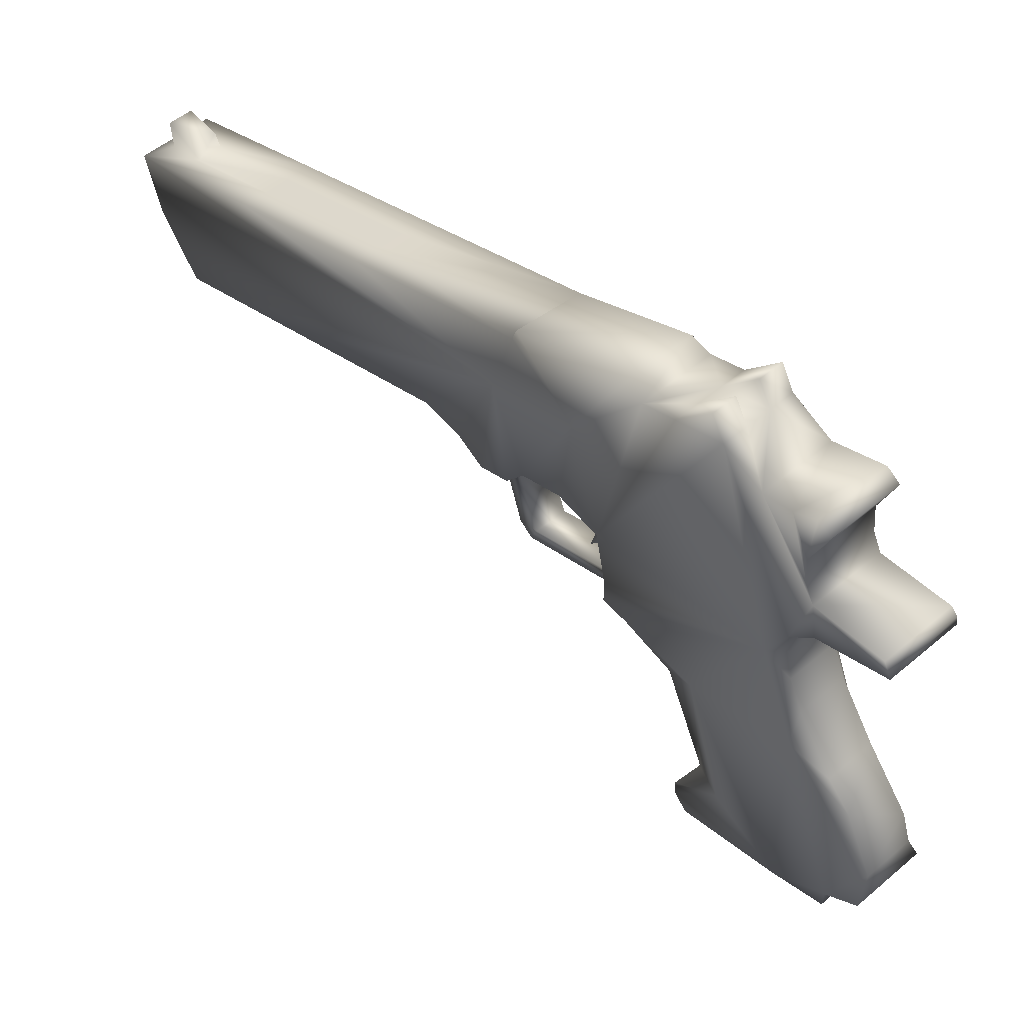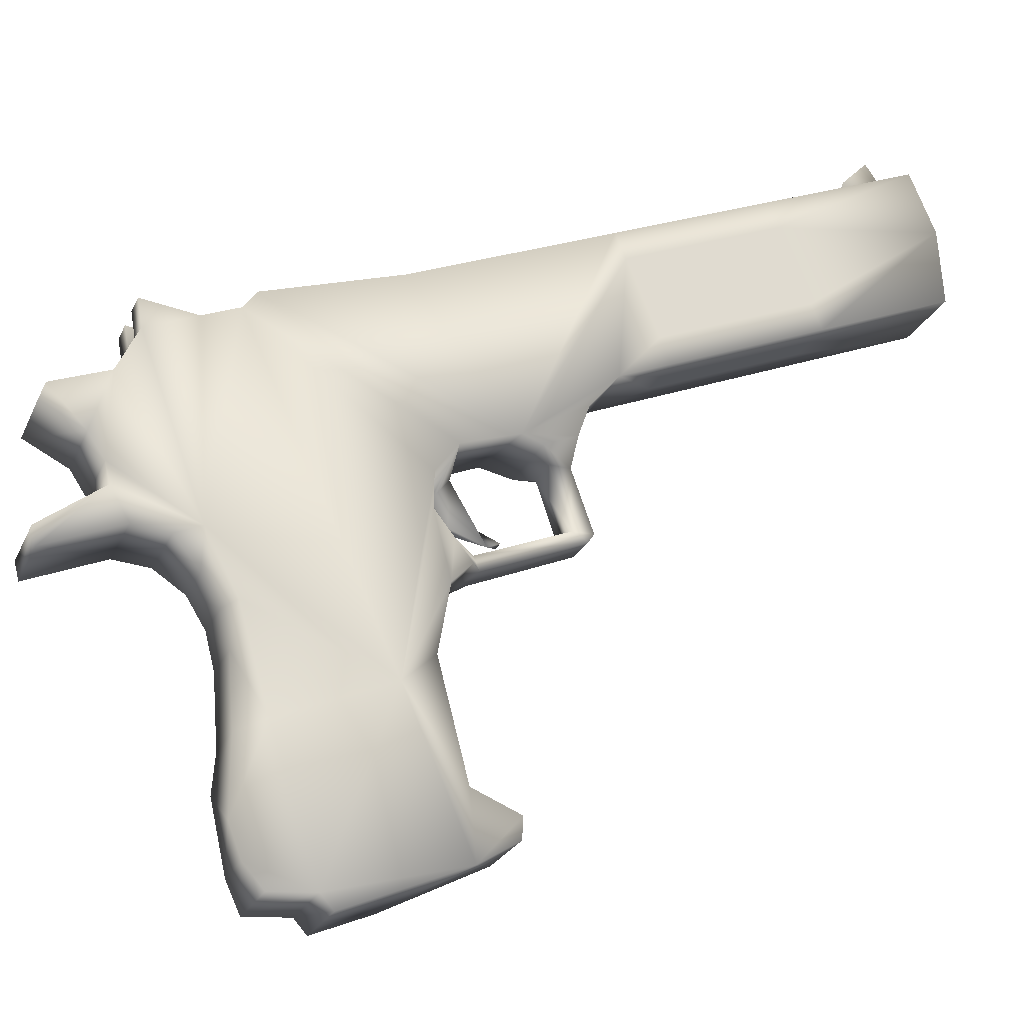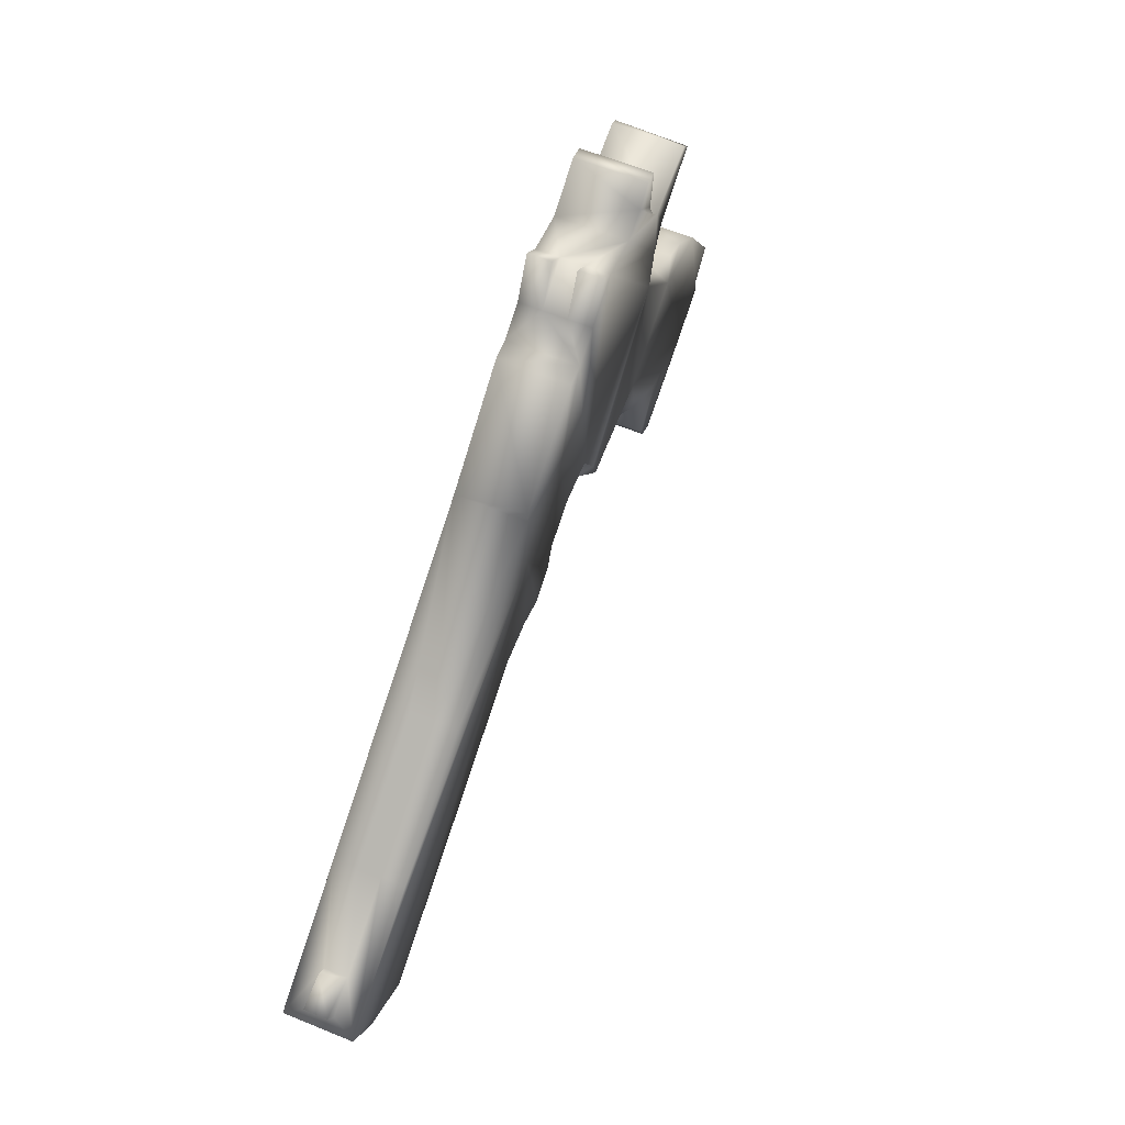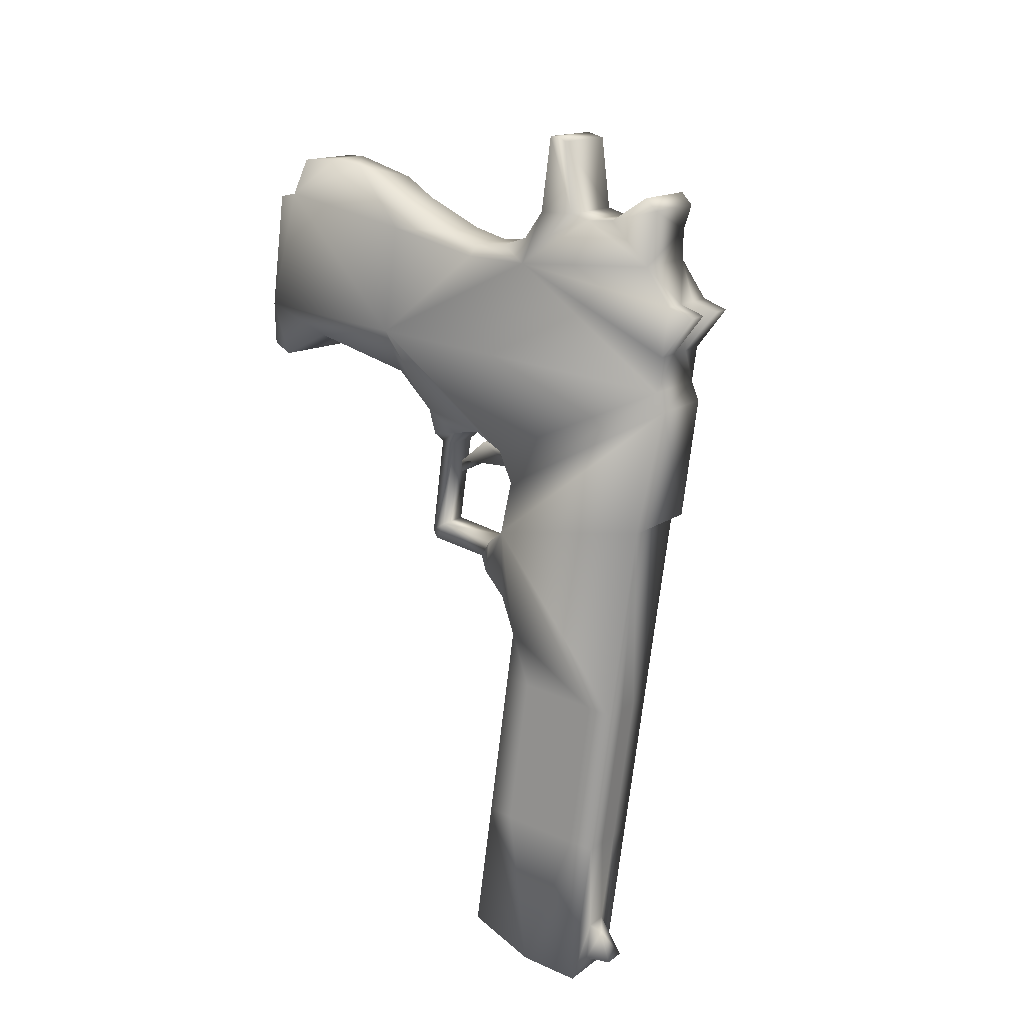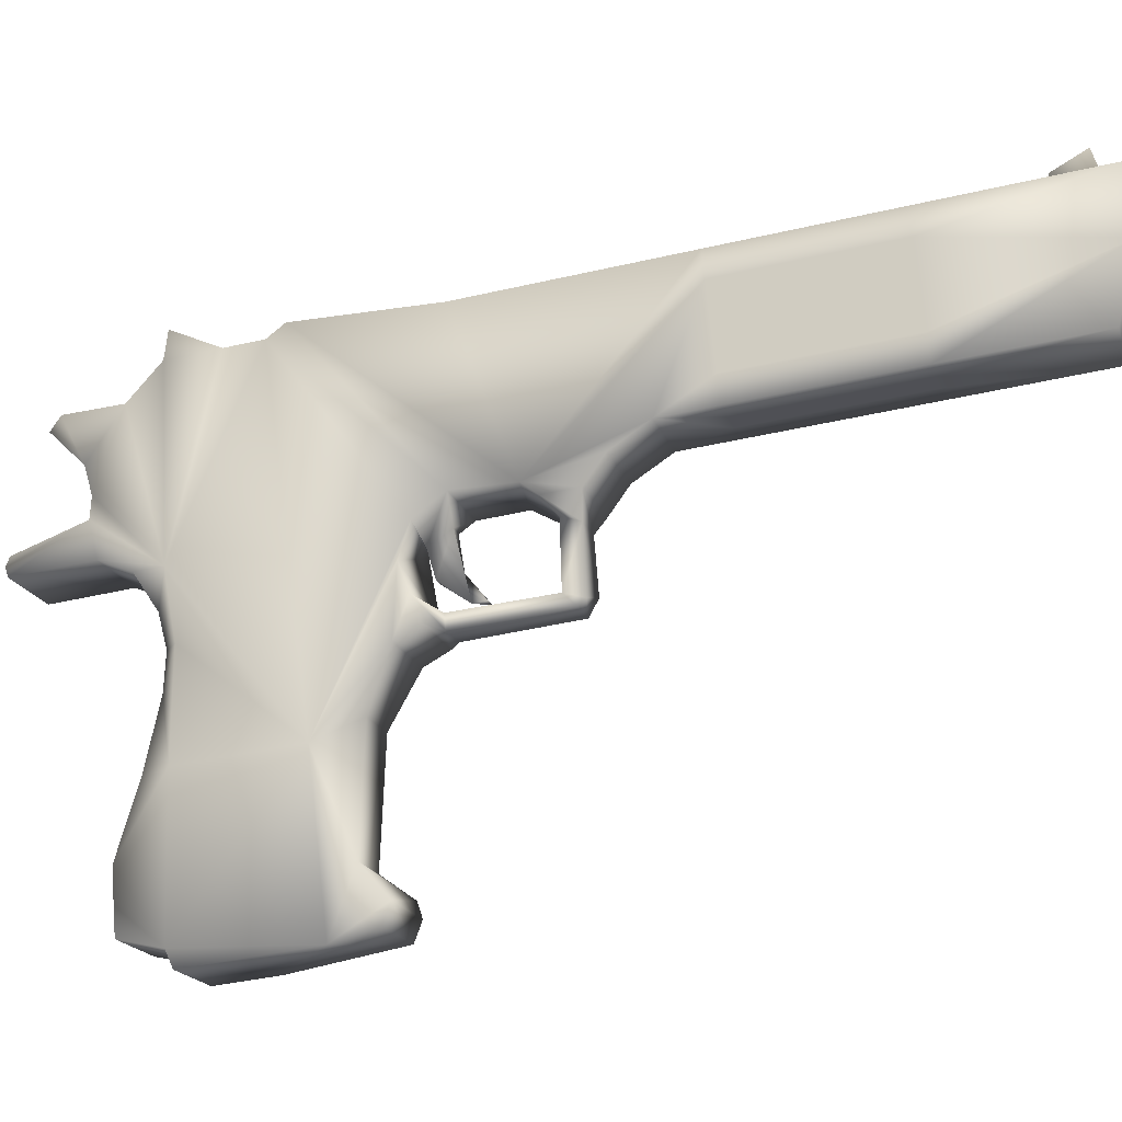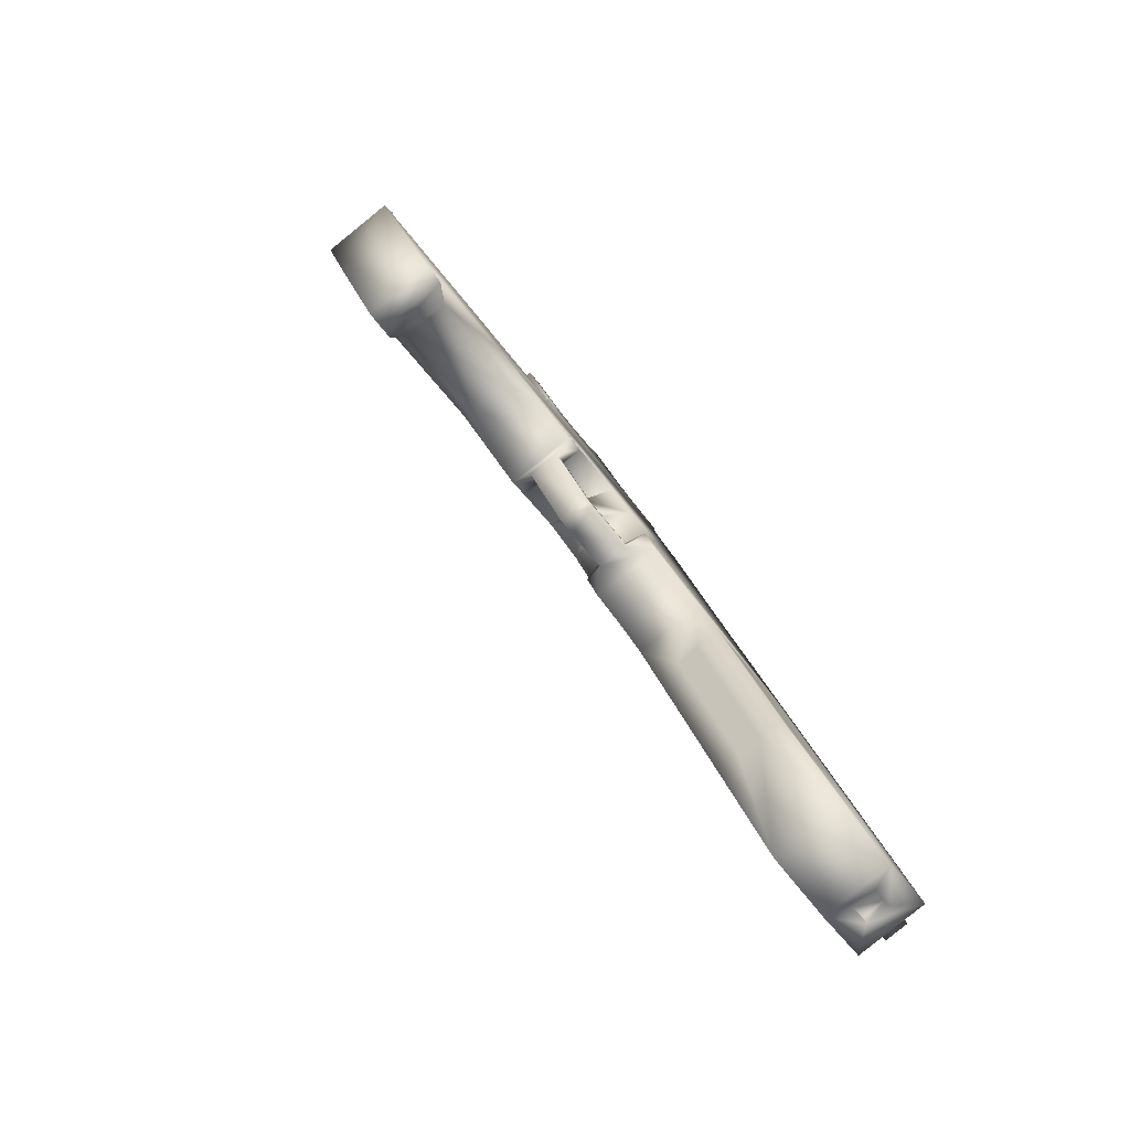
<metadata>
{"format":"obj","ext":"obj","renderer":"f3d","projection":"perspective","resolution":1024,"background":"white","views":[{"elev":13.5,"azim":123.9,"up":"+Z"},{"elev":1.9,"azim":-132.0,"up":"+Z"},{"elev":8.1,"azim":39.3,"up":"+Y"},{"elev":36.4,"azim":-29.2,"up":"+Y"},{"elev":7.2,"azim":-92.7,"up":"+Z"},{"elev":-53.6,"azim":-118.9,"up":"+Y"}]}
</metadata>
<code>
g default
v -1.853 4.414 0.9331
v -1.779 4.698 0.872
v -1.802 4.695 0.8285
v -1.875 4.41 0.8896
v -1.767 4.659 0.7028
v -1.841 4.374 0.7638
v -1.88 4.389 0.7832
v -1.807 4.673 0.7221
v -1.728 4.392 0.9812
v -1.655 4.677 0.9202
v -1.694 4.691 0.9396
v -1.768 4.406 1.001
v -1.936 4.124 0.9773
v -1.865 4.114 0.7971
v -1.777 4.205 1.021
v -1.822 4.781 0.7215
v -1.639 5.072 0.8803
v -1.615 4.662 0.9008
v -1.689 4.377 0.9619
v -1.596 4.94 0.7324
v -1.801 4.36 0.7444
v -1.727 4.645 0.6834
v -1.808 4.421 1.02
v -1.734 4.705 0.9589
v -1.757 4.702 0.9155
v -1.83 4.417 0.9766
v -1.847 4.688 0.7415
v -1.92 4.403 0.8026
v -1.898 4.407 0.8461
v -1.824 4.691 0.785
v -1.882 4.133 1.082
v -1.799 4.97 0.6297
v -1.984 4.157 0.8553
v -1.816 4.22 1.041
v -1.763 4.089 1.024
v -1.703 4.738 0.6634
v -1.52 5.029 0.8222
v -1.67 4.948 0.575
v -1.552 5.114 0.6928
v -1.667 5.432 0.2207
v -1.72 5.231 0.2639
v -1.855 5.312 -0.07304
v -1.814 5.473 0.2246
v -1.929 5.472 -0.01142
v -1.866 5.271 0.2677
v -1.57 5.341 0.8228
v -1.676 5.487 0.4961
v -1.411 5.454 0.7313
v -1.651 5.099 0.502
v -1.588 5.427 0.3865
v -1.83 5.219 0.04659
v -1.939 5.201 0.1127
v -2.002 5.243 0.01047
v -1.569 5.31 0.8476
v -1.649 5.03 0.5572
v -1.769 5.073 0.6153
v -1.53 5.497 0.7894
v -1.54 5.553 0.7252
v -1.545 5.491 0.4278
v -1.421 5.51 0.667
v -1.485 5.56 0.4997
v -1.735 5.468 0.3904
v -1.825 5.554 0.08629
v -1.896 5.124 -0.01903
v -1.752 5.059 0.4166
v -1.806 5.078 0.4427
v -1.85 4.911 0.4768
v -1.699 5.083 0.4148
v -1.851 5.189 0.3011
v -1.774 5.161 0.2634
v -1.865 4.891 0.46
v -1.818 5.076 0.4194
v -1.765 5.056 0.3933
v -1.49 5.482 0.77
v -1.507 5.045 0.8378
v -1.45 5.267 0.7895
v -1.791 5.144 0.517
v -1.77 5.125 0.5737
v -1.737 5.486 0.3171
v -1.702 5.486 0.1655
v -1.782 5.515 0.2045
v -1.679 5.496 0.4281
v -1.664 5.534 0.486
v -1.76 4.861 0.5479
v -1.814 4.88 0.574
v -1.804 4.855 0.4622
v -1.745 4.893 0.5543
v -1.799 4.912 0.5804
v -1.817 4.081 0.9192
v -1.563 5.614 0.6347
v -1.47 5.557 0.5334
v -1.589 5.601 0.5913
v -1.518 5.547 0.4425
v -1.588 5.724 0.5007
v -1.604 5.604 0.5569
v -1.637 5.59 0.5006
v -1.602 5.726 0.471
v -1.9 5.544 -0.005068
v -1.781 5.501 -0.06319
v -1.722 5.511 0.1051
v -1.773 5.522 -0.007105
v -1.861 5.173 0.07502
v -2.015 5.167 0.0391
v -1.824 4.1 1.001
v -1.864 4.115 1.021
v -1.4 5.627 0.6229
v -1.444 5.57 0.5765
v -1.513 5.391 0.7895
v -1.553 5.406 0.8089
v -1.822 4.846 0.6747
v -1.833 4.882 0.6257
v -1.714 4.839 0.5676
v -1.47 5.475 0.8154
v -1.434 5.363 0.7508
v -1.722 5.109 0.3495
v -1.841 5.152 0.4076
v -1.796 4.892 0.4507
v -1.865 4.877 0.4716
v -1.812 4.871 0.4339
v -1.733 5.063 0.5565
v -1.713 5.095 0.5177
v -1.698 4.899 0.5547
v -1.469 5.681 0.4426
v -1.483 5.683 0.4128
v -1.81 5.429 -0.06955
v -1.794 4.133 1.039
v -1.886 4.111 0.9788
v -1.843 5.11 0.4344
v -1.724 5.067 0.3762
v -1.819 5.126 0.4729
v -1.885 5.111 0.01445
v -2.004 5.154 0.07257
v -1.657 5.457 0.2781
v -1.834 4.147 1.058
v -1.87 5.119 0.03772
v -1.41 5.563 0.65
v -1.947 5.459 -0.03728
v -1.45 5.468 0.7507
v -1.474 5.377 0.7702
v -1.431 5.461 0.7961
v -1.846 4.097 0.9595
v -1.817 4.942 0.6128
v -1.391 5.446 0.7767
v -1.451 5.298 0.7647
v -1.514 5.653 0.7061
v -1.828 5.416 -0.0954
v -1.713 5.056 0.547
v -1.744 5.047 0.4908
v -1.732 5.102 0.5272
v -1.758 5.089 0.4839
v -1.792 5.038 0.4534
v -1.82 4.115 0.998
v -1.86 4.13 1.017
v -1.599 5.467 0.389
v -1.63 5.453 0.3371
v -1.71 5.482 0.3761
v -1.52 5.67 0.681
v -1.853 5.551 0.03192
v -1.768 4.147 1.083
v -1.807 4.161 1.102
v -1.804 4.218 1.066
v -1.739 5.082 0.4744
v -1.778 5.008 0.4496
v -1.593 5.731 0.4854
v -1.703 4.803 0.6166
v -1.51 5.49 0.8348
v -1.797 5.015 0.4591
v -1.395 5.61 0.648
g Pistola1
f 1 2 3
f 3 4 1
f 5 6 7
f 7 8 5
f 9 10 11
f 11 12 9
f 13 1 4
f 14 7 6
f 15 9 12
f 16 3 2
f 16 5 8
f 17 11 10
f 18 19 20
f 21 22 20
f 23 24 25
f 25 26 23
f 26 25 2
f 2 1 26
f 27 28 29
f 29 30 27
f 30 29 4
f 4 3 30
f 13 29 28
f 13 4 29
f 31 23 26
f 13 26 1
f 32 25 24
f 16 2 25
f 16 27 30
f 16 30 3
f 22 21 6
f 6 5 22
f 28 27 8
f 8 7 28
f 19 18 10
f 10 9 19
f 24 23 12
f 12 11 24
f 14 6 21
f 33 28 7
f 34 12 23
f 35 19 9
f 16 8 27
f 36 22 5
f 37 10 18
f 17 24 11
f 22 36 20
f 37 18 20
f 24 17 32
f 38 39 20
f 20 14 21
f 35 20 19
f 40 41 42
f 43 44 45
f 45 46 47
f 48 49 50
f 42 41 51
f 52 45 53
f 37 20 39
f 54 32 17
f 38 55 39
f 54 56 32
f 47 57 58
f 48 59 60
f 61 60 59
f 45 47 62
f 20 35 14
f 26 13 31
f 63 44 43
f 42 64 53
f 65 66 67
f 68 50 49
f 69 52 70
f 71 72 73
f 58 57 74
f 54 75 76
f 77 68 49
f 45 78 46
f 79 80 81
f 82 83 59
f 84 85 86
f 38 32 56
f 5 16 36
f 87 67 88
f 10 37 17
f 54 17 75
f 23 31 34
f 14 35 89
f 90 91 92
f 93 59 83
f 94 95 61
f 96 97 93
f 44 98 99
f 100 101 63
f 70 52 102
f 53 64 103
f 49 78 77
f 56 55 38
f 104 35 31
f 105 31 13
f 74 60 58
f 106 107 90
f 7 14 33
f 14 89 13
f 46 108 109
f 47 46 109
f 110 111 112
f 25 32 16
f 113 108 74
f 49 48 114
f 115 41 50
f 70 115 116
f 67 87 117
f 85 118 86
f 73 119 71
f 67 117 65
f 55 56 120
f 78 49 121
f 84 112 111
f 20 112 122
f 61 123 94
f 93 97 124
f 101 40 125
f 99 125 44
f 15 126 35
f 9 15 35
f 35 104 89
f 127 105 13
f 72 128 129
f 68 130 66
f 64 131 132
f 42 131 64
f 40 101 100
f 80 79 133
f 134 34 31
f 134 31 35
f 52 132 135
f 53 132 52
f 97 96 95
f 92 47 58
f 116 69 70
f 45 77 78
f 60 136 58
f 136 60 91
f 44 53 45
f 53 137 42
f 60 138 48
f 139 140 138
f 89 127 13
f 104 141 89
f 142 122 87
f 122 112 84
f 87 88 142
f 110 32 111
f 114 143 139
f 108 46 144
f 42 51 131
f 135 102 52
f 13 33 14
f 28 33 13
f 90 92 58
f 145 58 136
f 146 42 137
f 42 125 40
f 121 147 148
f 147 121 49
f 149 120 56
f 150 151 120
f 31 105 104
f 141 152 153
f 129 73 72
f 66 65 68
f 59 93 61
f 93 124 61
f 154 155 156
f 59 48 50
f 130 128 72
f 77 45 116
f 43 79 81
f 156 62 47
f 90 157 106
f 58 145 90
f 63 101 158
f 44 63 158
f 15 159 126
f 134 160 161
f 113 74 57
f 108 113 109
f 49 55 147
f 55 49 39
f 117 119 73
f 119 86 118
f 151 162 163
f 148 120 151
f 71 67 66
f 85 67 118
f 37 39 75
f 75 17 37
f 97 95 164
f 97 164 124
f 148 162 121
f 120 149 150
f 159 15 161
f 12 34 15
f 46 78 56
f 56 78 149
f 50 155 154
f 40 80 133
f 112 165 110
f 112 20 165
f 89 141 127
f 153 127 141
f 57 47 109
f 166 109 113
f 41 70 102
f 41 115 70
f 45 52 69
f 45 69 116
f 111 85 84
f 111 142 85
f 114 144 49
f 144 114 139
f 47 83 82
f 47 95 96
f 86 119 117
f 86 117 87
f 86 87 84
f 84 87 122
f 47 82 156
f 156 82 154
f 167 163 148
f 162 148 163
f 129 68 65
f 50 68 129
f 35 126 134
f 160 134 126
f 60 74 138
f 139 138 74
f 125 99 101
f 99 158 101
f 138 140 143
f 140 139 143
f 102 51 41
f 51 102 135
f 157 145 168
f 90 145 157
f 41 40 50
f 155 50 40
f 73 65 117
f 65 73 129
f 66 72 71
f 72 66 130
f 106 168 107
f 168 106 157
f 162 151 150
f 150 121 162
f 61 91 60
f 91 61 95
f 32 38 122
f 20 122 38
f 137 44 125
f 53 44 137
f 85 88 67
f 88 85 142
f 36 165 20
f 165 36 16
f 59 154 82
f 50 154 59
f 74 108 139
f 144 139 108
f 116 128 130
f 116 129 128
f 71 118 67
f 118 71 119
f 62 156 79
f 79 156 155
f 135 131 51
f 131 135 132
f 132 53 103
f 132 103 64
f 163 167 151
f 148 151 167
f 161 160 159
f 126 159 160
f 48 143 114
f 143 48 138
f 42 146 125
f 125 146 137
f 122 142 32
f 111 32 142
f 16 110 165
f 110 16 32
f 54 144 46
f 56 54 46
f 144 39 49
f 76 75 39
f 39 144 76
f 144 54 76
f 79 43 62
f 45 62 43
f 96 83 47
f 83 96 93
f 44 158 98
f 158 99 98
f 136 168 145
f 107 168 136
f 123 61 124
f 123 124 164
f 104 105 153
f 127 153 105
f 34 161 15
f 161 34 134
f 141 104 152
f 153 152 104
f 43 81 63
f 63 81 100
f 50 129 115
f 129 116 115
f 68 77 130
f 116 130 77
f 40 100 80
f 80 100 81
f 95 92 91
f 47 92 95
f 94 164 95
f 164 94 123
f 57 166 113
f 109 166 57
f 120 147 55
f 120 148 147
f 155 133 79
f 40 133 155
f 121 150 149
f 121 149 78
f 91 107 136
f 91 90 107

</code>
